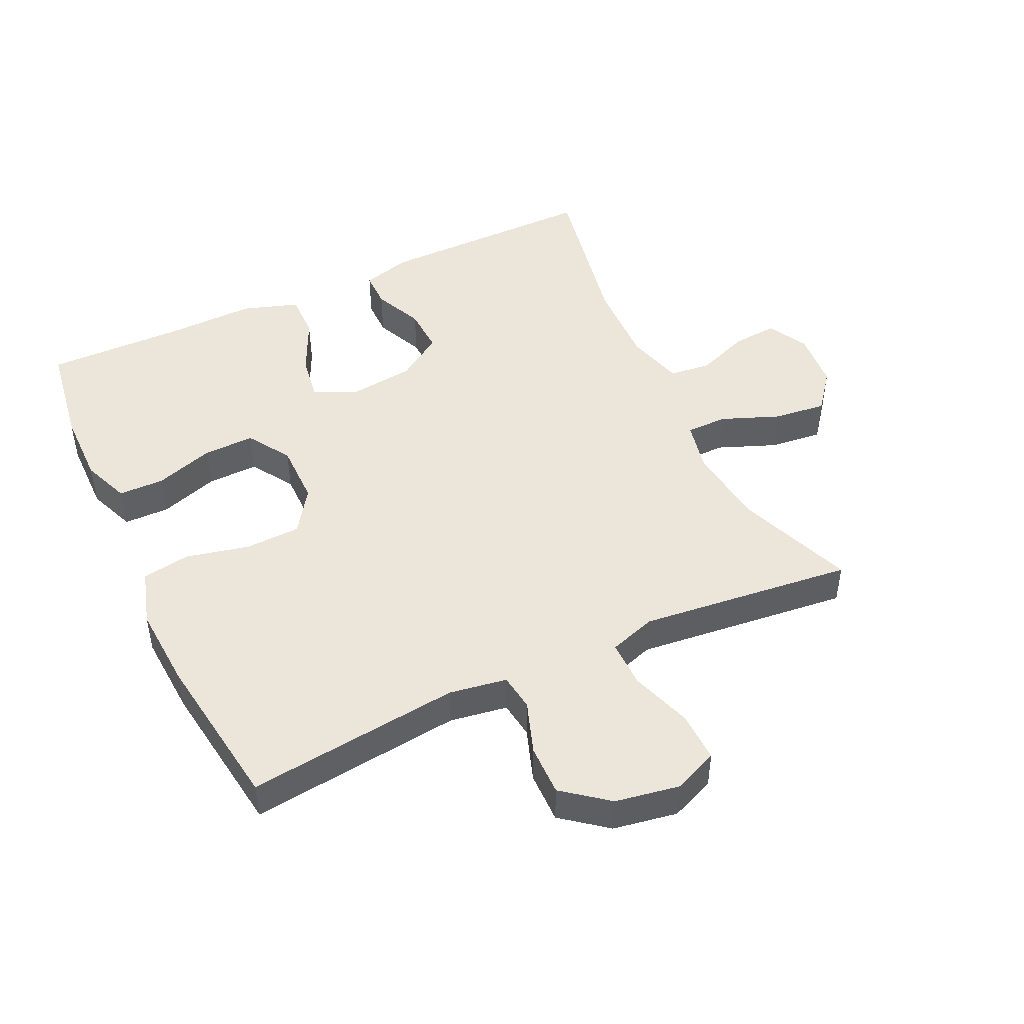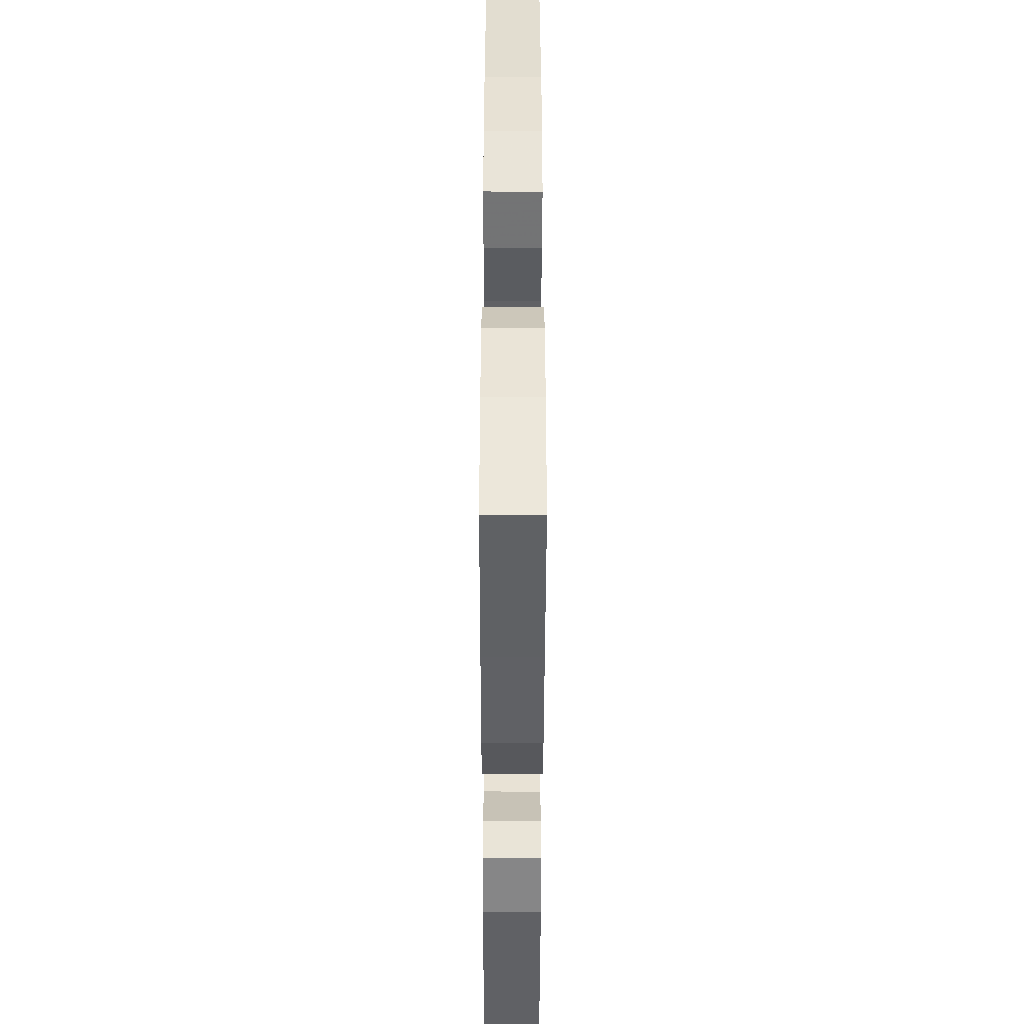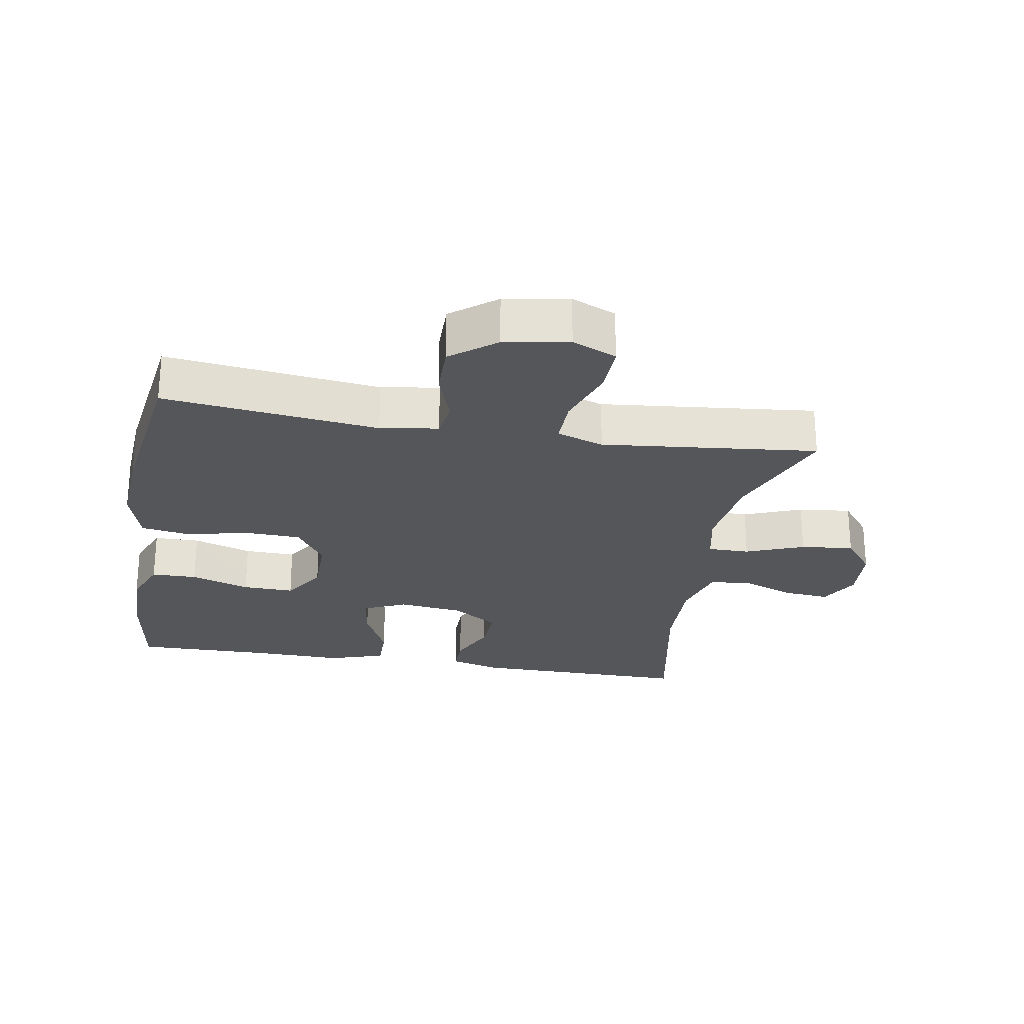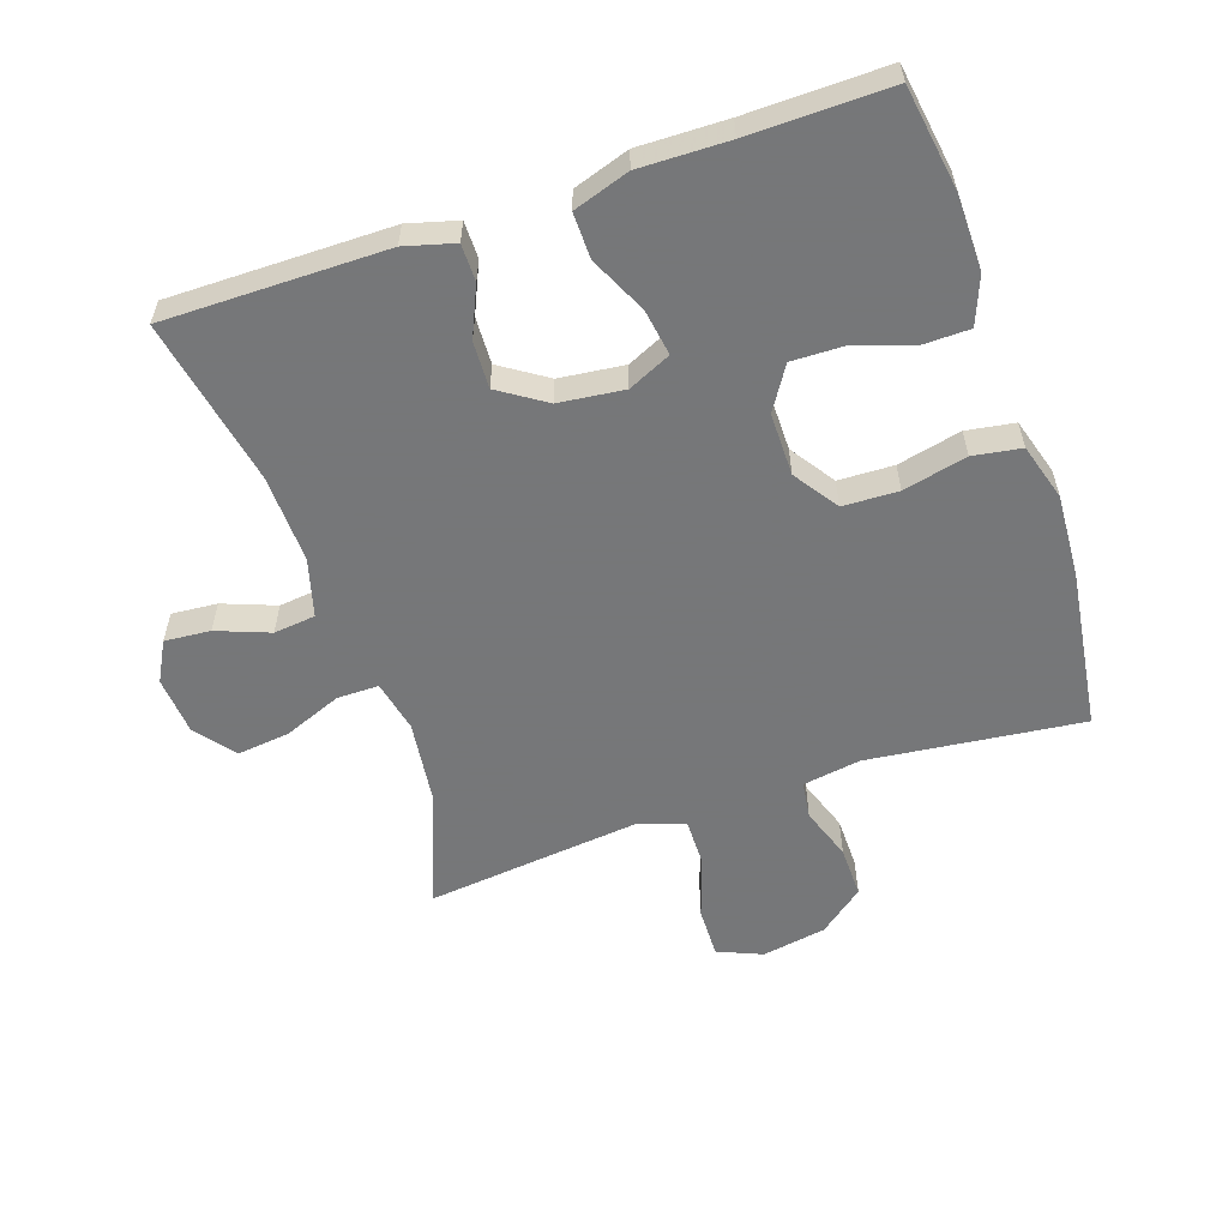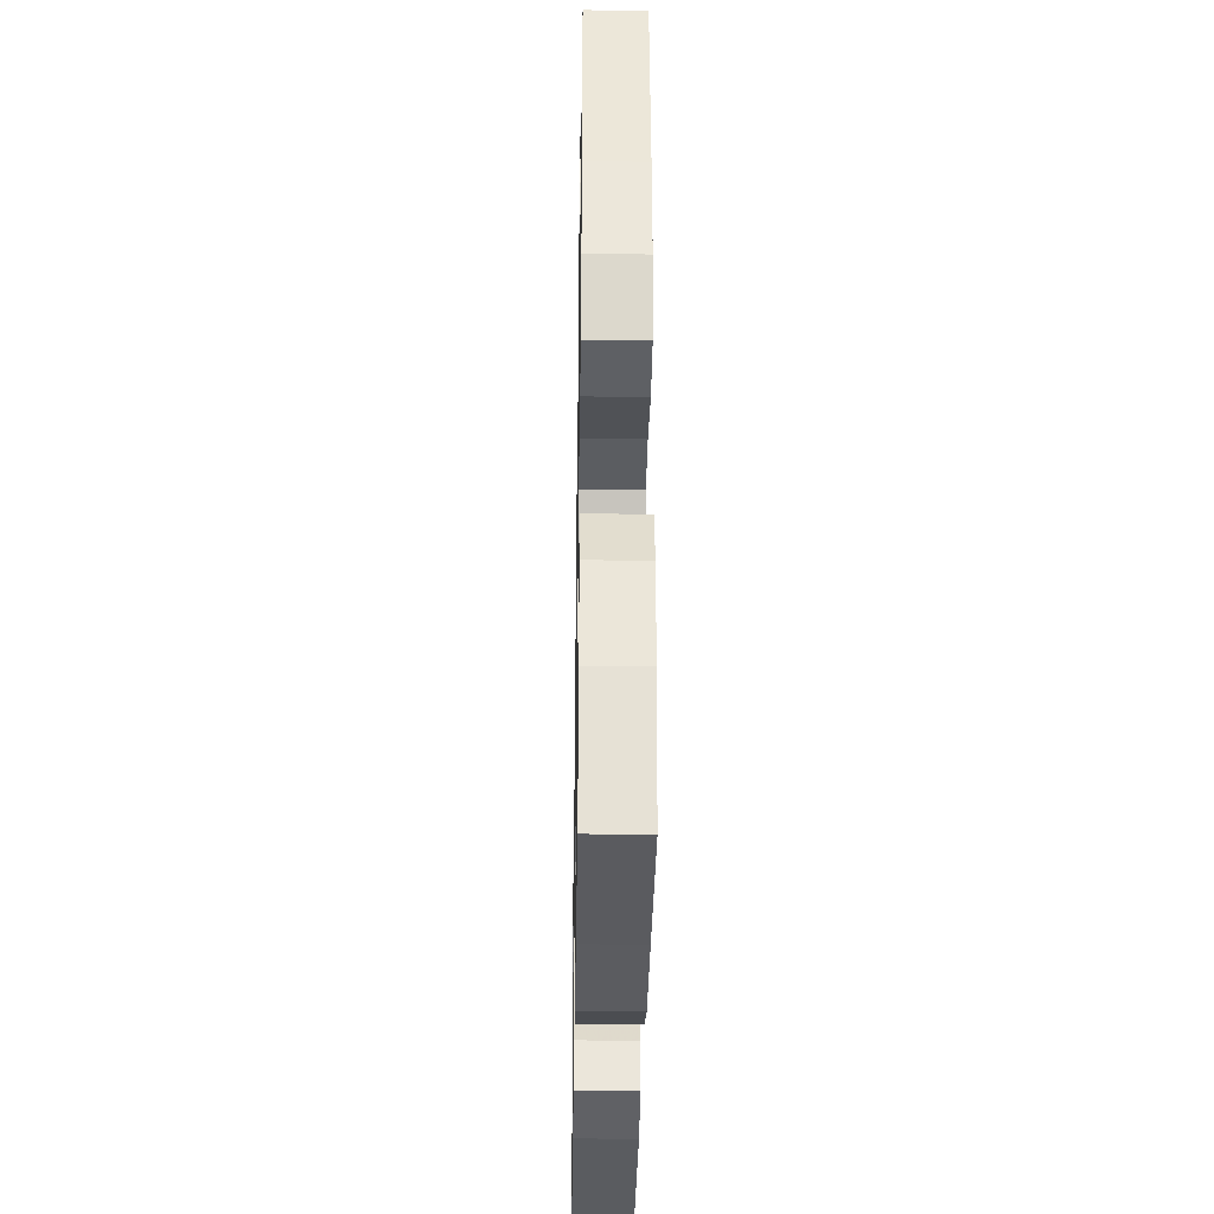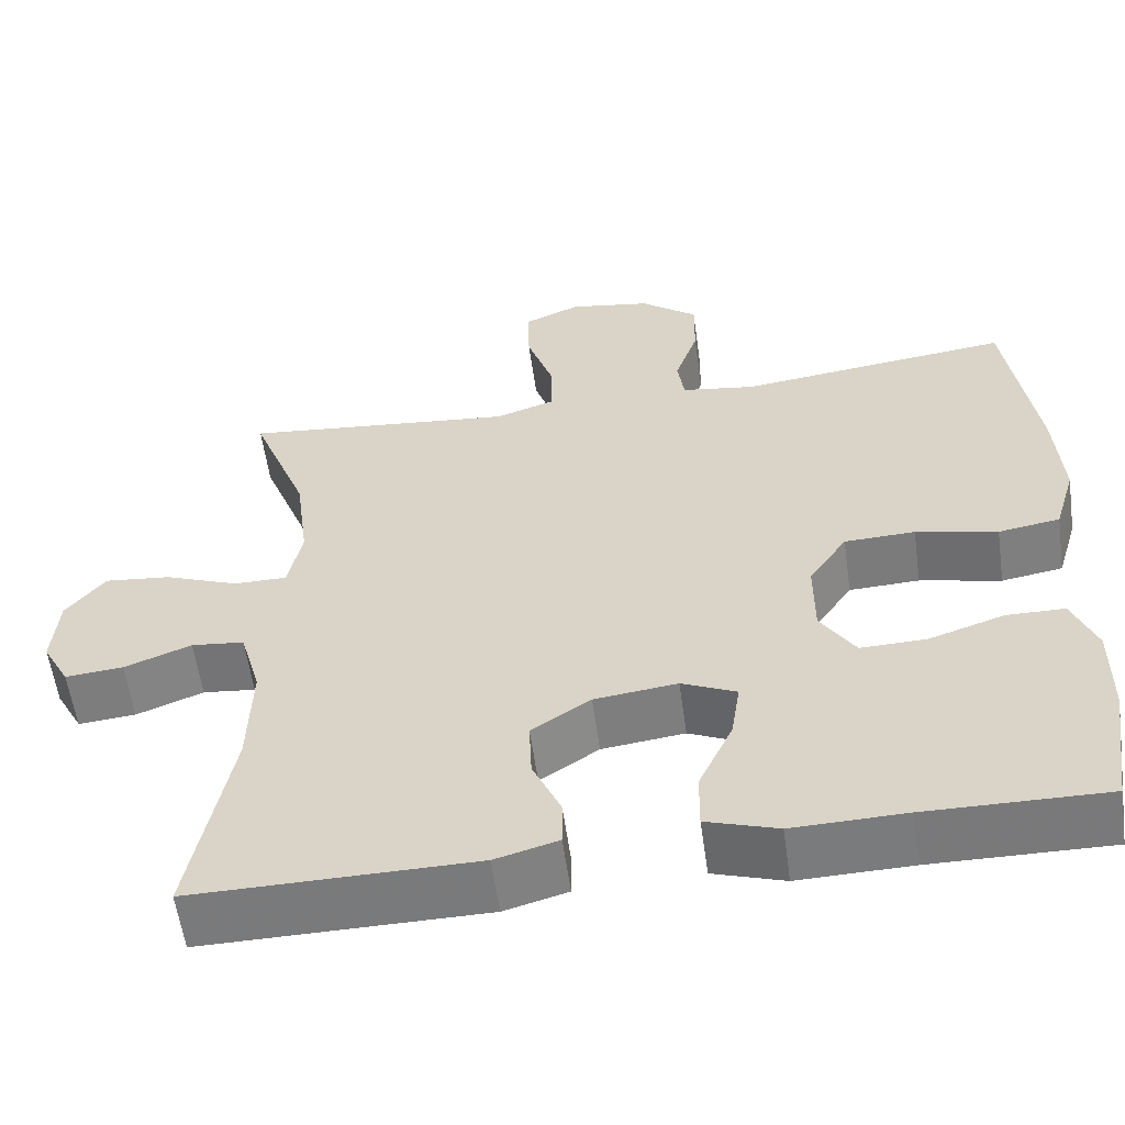
<metadata>
{"format":"obj","ext":"obj","renderer":"f3d","projection":"perspective","resolution":1024,"background":"white","views":[{"elev":47.1,"azim":-25.1,"up":"+Y"},{"elev":-46.8,"azim":-90.1,"up":"+Z"},{"elev":-25.3,"azim":-9.8,"up":"+Y"},{"elev":-57.1,"azim":-161.1,"up":"+Y"},{"elev":-33.7,"azim":-90.9,"up":"+Z"},{"elev":-58.0,"azim":-172.0,"up":"+Z"}]}
</metadata>
<code>
v -0.5 0.07 0.5
v -0.171 0.07 0.461
v -0.082 0.07 0.475
v -0.074 0.07 0.532
v -0.102 0.07 0.613
v -0.103 0.07 0.692
v -0.034 0.07 0.746
v 0.065 0.07 0.763
v 0.133 0.07 0.734
v 0.131 0.07 0.656
v 0.099 0.07 0.562
v 0.098 0.07 0.489
v 0.17 0.07 0.465
v 0.284 0.07 0.477
v 0.5 0.07 0.5
v 0.431 0.07 0.322
v 0.415 0.07 0.197
v 0.432 0.07 0.117
v 0.496 0.07 0.117
v 0.585 0.07 0.152
v 0.666 0.07 0.161
v 0.713 0.07 0.101
v 0.72 0.07 0.011
v 0.687 0.07 -0.05
v 0.617 0.07 -0.044
v 0.536 0.07 -0.013
v 0.472 0.07 -0.02
v 0.447 0.07 -0.109
v 0.451 0.07 -0.244
v 0.5 0.07 -0.5
v 0.16 0.07 -0.498
v 0.084 0.07 -0.477
v 0.084 0.07 -0.42
v 0.118 0.07 -0.344
v 0.121 0.07 -0.272
v 0.05 0.07 -0.225
v -0.05 0.07 -0.213
v -0.116 0.07 -0.243
v -0.105 0.07 -0.314
v -0.064 0.07 -0.402
v -0.063 0.07 -0.472
v -0.149 0.07 -0.5
v -0.285 0.07 -0.497
v -0.5 0.07 -0.5
v -0.524 0.07 -0.341
v -0.525 0.07 -0.226
v -0.496 0.07 -0.153
v -0.426 0.07 -0.152
v -0.335 0.07 -0.182
v -0.256 0.07 -0.184
v -0.214 0.07 -0.118
v -0.214 0.07 -0.022
v -0.26 0.07 0.046
v -0.345 0.07 0.049
v -0.443 0.07 0.027
v -0.517 0.07 0.039
v -0.543 0.07 0.126
v -0.535 0.07 0.254
v -0.5 0 0.5
v -0.171 0 0.461
v -0.082 0 0.475
v -0.074 0 0.532
v -0.102 0 0.613
v -0.103 0 0.692
v -0.034 0 0.746
v 0.065 0 0.763
v 0.133 0 0.734
v 0.131 0 0.656
v 0.099 0 0.562
v 0.098 0 0.489
v 0.17 0 0.465
v 0.284 0 0.477
v 0.5 0 0.5
v 0.431 0 0.322
v 0.415 0 0.197
v 0.432 0 0.117
v 0.496 0 0.117
v 0.585 0 0.152
v 0.666 0 0.161
v 0.713 0 0.101
v 0.72 0 0.011
v 0.687 0 -0.05
v 0.617 0 -0.044
v 0.536 0 -0.013
v 0.472 0 -0.02
v 0.447 0 -0.109
v 0.451 0 -0.244
v 0.5 0 -0.5
v 0.16 0 -0.498
v 0.084 0 -0.477
v 0.084 0 -0.42
v 0.118 0 -0.344
v 0.121 0 -0.272
v 0.05 0 -0.225
v -0.05 0 -0.213
v -0.116 0 -0.243
v -0.105 0 -0.314
v -0.064 0 -0.402
v -0.063 0 -0.472
v -0.149 0 -0.5
v -0.285 0 -0.497
v -0.5 0 -0.5
v -0.524 0 -0.341
v -0.525 0 -0.226
v -0.496 0 -0.153
v -0.426 0 -0.152
v -0.335 0 -0.182
v -0.256 0 -0.184
v -0.214 0 -0.118
v -0.214 0 -0.022
v -0.26 0 0.046
v -0.345 0 0.049
v -0.443 0 0.027
v -0.517 0 0.039
v -0.543 0 0.126
v -0.535 0 0.254
f 57 58 1 2
f 54 55 56 57
f 53 54 57 2
f 52 53 2 3
f 51 52 3
f 46 47 48 49
f 46 49 50
f 43 44 45 46
f 43 46 50
f 42 43 50 51
f 39 40 41 42
f 38 39 42 51
f 31 32 33 34
f 29 30 31 34
f 28 29 34 35
f 27 28 35 36
f 23 24 25 26
f 23 26 27
f 22 23 27
f 19 20 21 22
f 18 19 22 27
f 14 15 16
f 13 14 16 17
f 12 13 17 18
f 8 9 10 11
f 8 11 12
f 7 8 12
f 4 5 6 7
f 3 4 7 12
f 37 38 51 3
f 18 27 36 37
f 3 12 18 37
f 60 59 116 115
f 115 114 113 112
f 60 115 112 111
f 61 60 111 110
f 61 110 109
f 107 106 105 104
f 108 107 104
f 104 103 102 101
f 108 104 101
f 109 108 101 100
f 100 99 98 97
f 109 100 97 96
f 92 91 90 89
f 92 89 88 87
f 93 92 87 86
f 94 93 86 85
f 84 83 82 81
f 85 84 81
f 85 81 80
f 80 79 78 77
f 85 80 77 76
f 74 73 72
f 75 74 72 71
f 76 75 71 70
f 69 68 67 66
f 70 69 66
f 70 66 65
f 65 64 63 62
f 70 65 62 61
f 61 109 96 95
f 95 94 85 76
f 95 76 70 61
f 1 59 60 2
f 2 60 61 3
f 3 61 62 4
f 4 62 63 5
f 5 63 64 6
f 6 64 65 7
f 7 65 66 8
f 8 66 67 9
f 9 67 68 10
f 10 68 69 11
f 11 69 70 12
f 12 70 71 13
f 13 71 72 14
f 14 72 73 15
f 15 73 74 16
f 16 74 75 17
f 17 75 76 18
f 18 76 77 19
f 19 77 78 20
f 20 78 79 21
f 21 79 80 22
f 22 80 81 23
f 23 81 82 24
f 24 82 83 25
f 25 83 84 26
f 26 84 85 27
f 27 85 86 28
f 28 86 87 29
f 29 87 88 30
f 30 88 89 31
f 31 89 90 32
f 32 90 91 33
f 33 91 92 34
f 34 92 93 35
f 35 93 94 36
f 36 94 95 37
f 37 95 96 38
f 38 96 97 39
f 39 97 98 40
f 40 98 99 41
f 41 99 100 42
f 42 100 101 43
f 43 101 102 44
f 44 102 103 45
f 45 103 104 46
f 46 104 105 47
f 47 105 106 48
f 48 106 107 49
f 49 107 108 50
f 50 108 109 51
f 51 109 110 52
f 52 110 111 53
f 53 111 112 54
f 54 112 113 55
f 55 113 114 56
f 56 114 115 57
f 57 115 116 58
f 58 116 59 1

</code>
